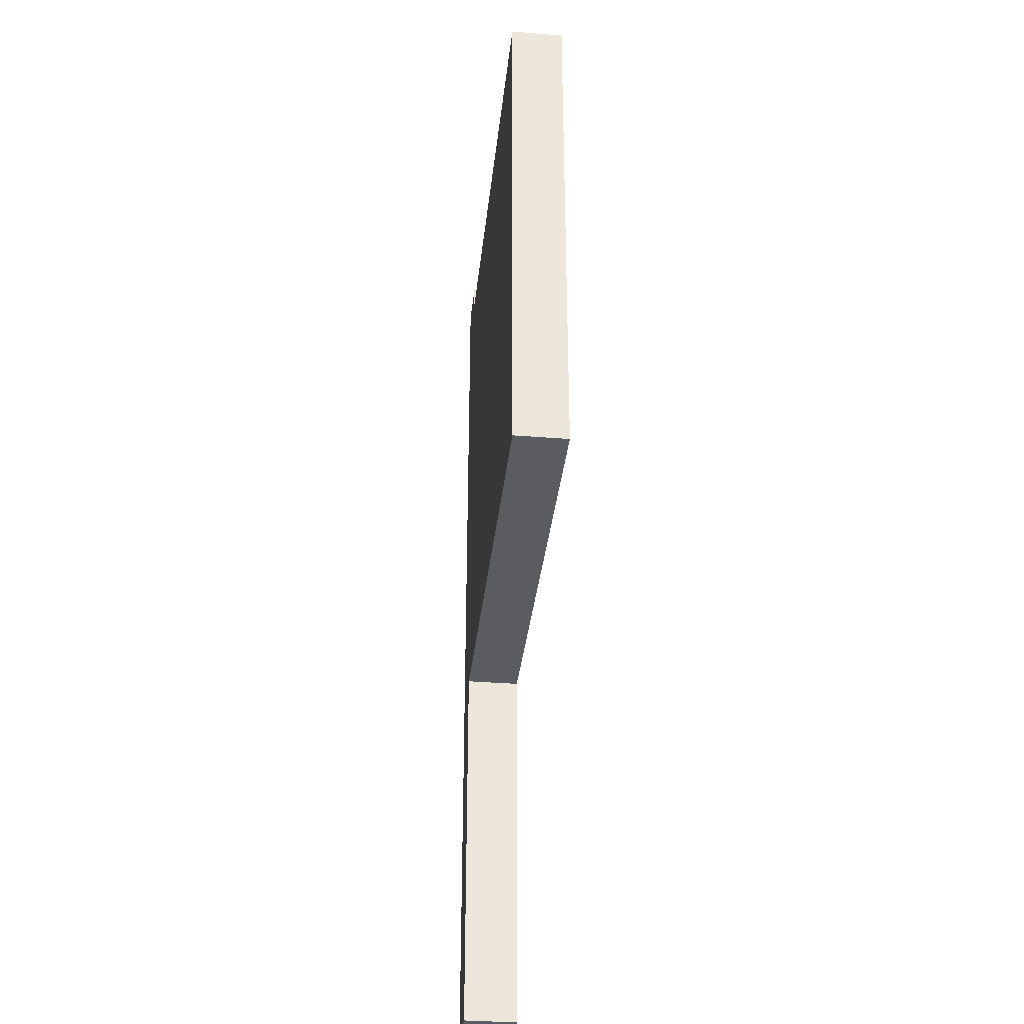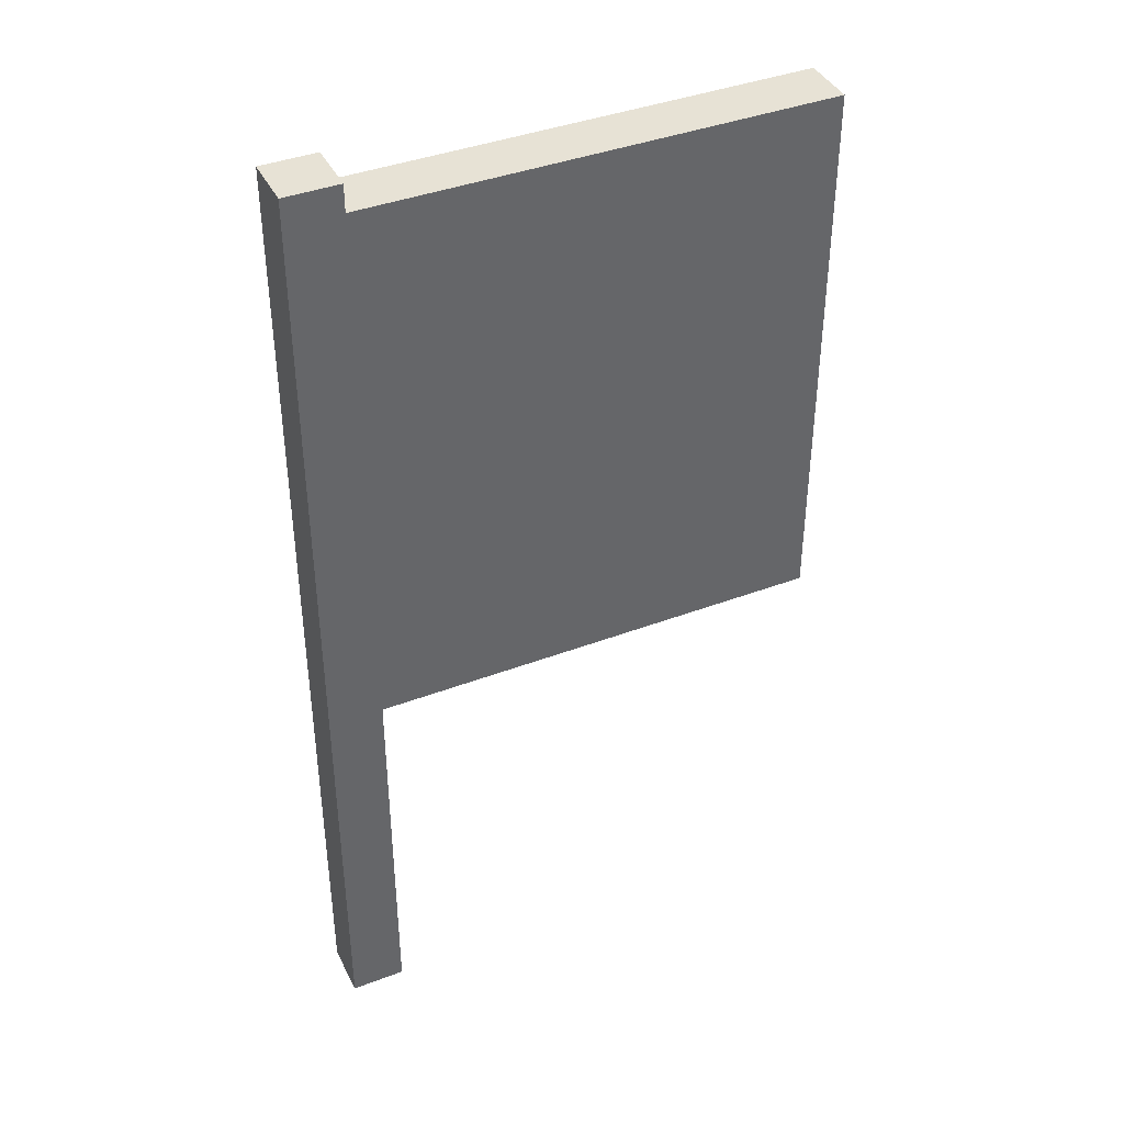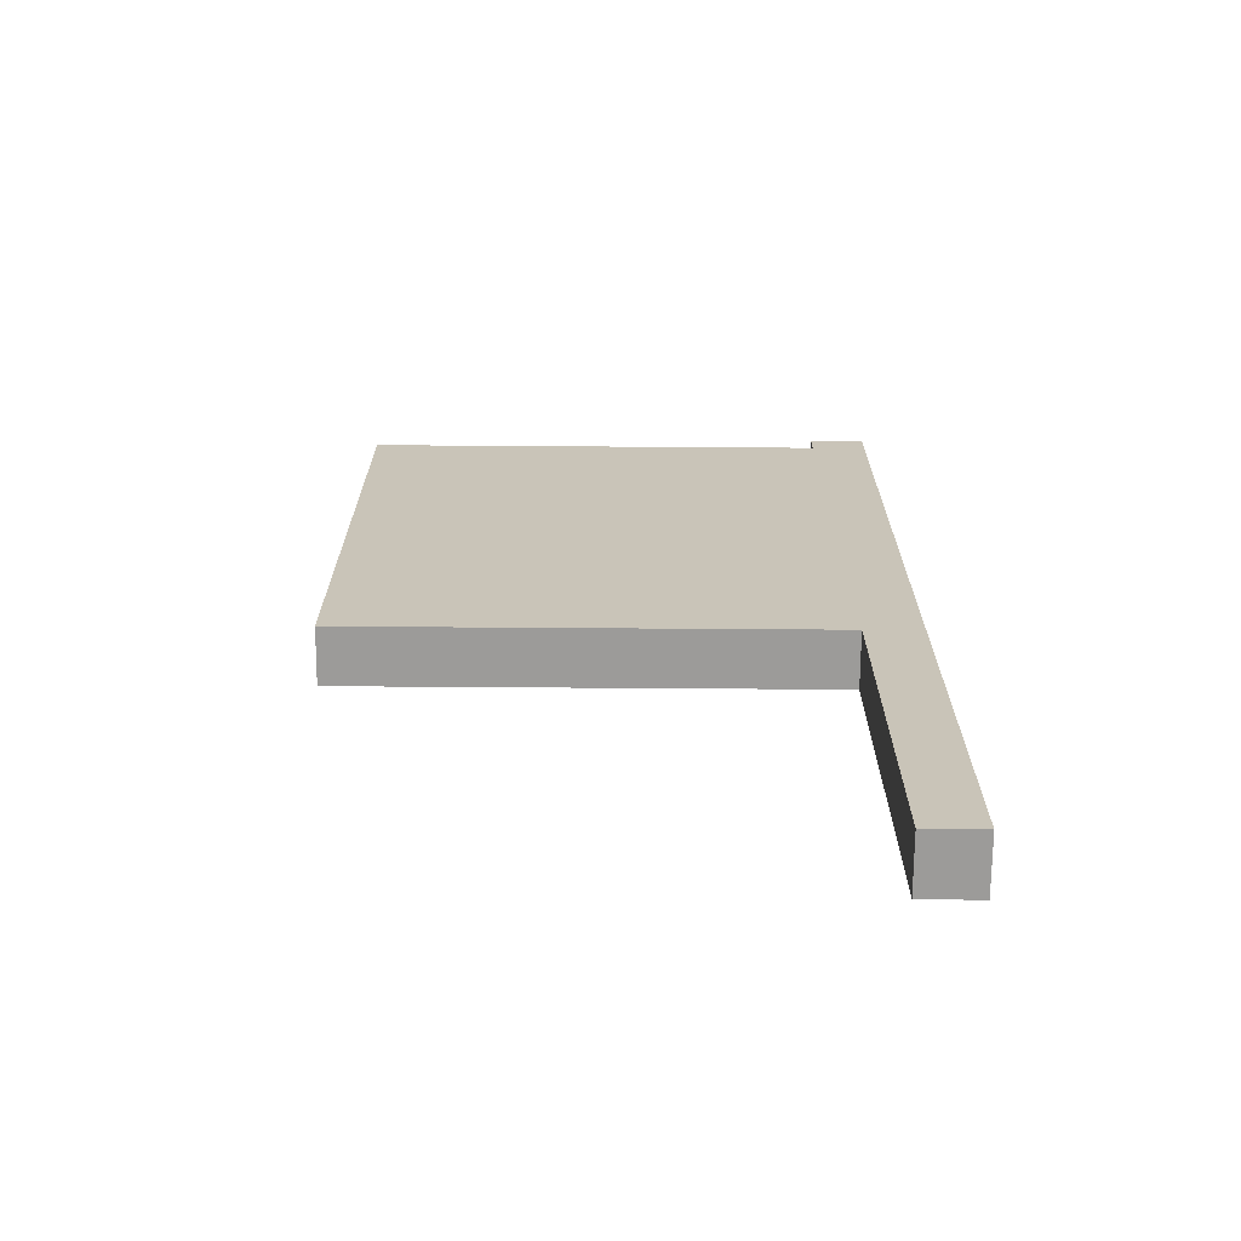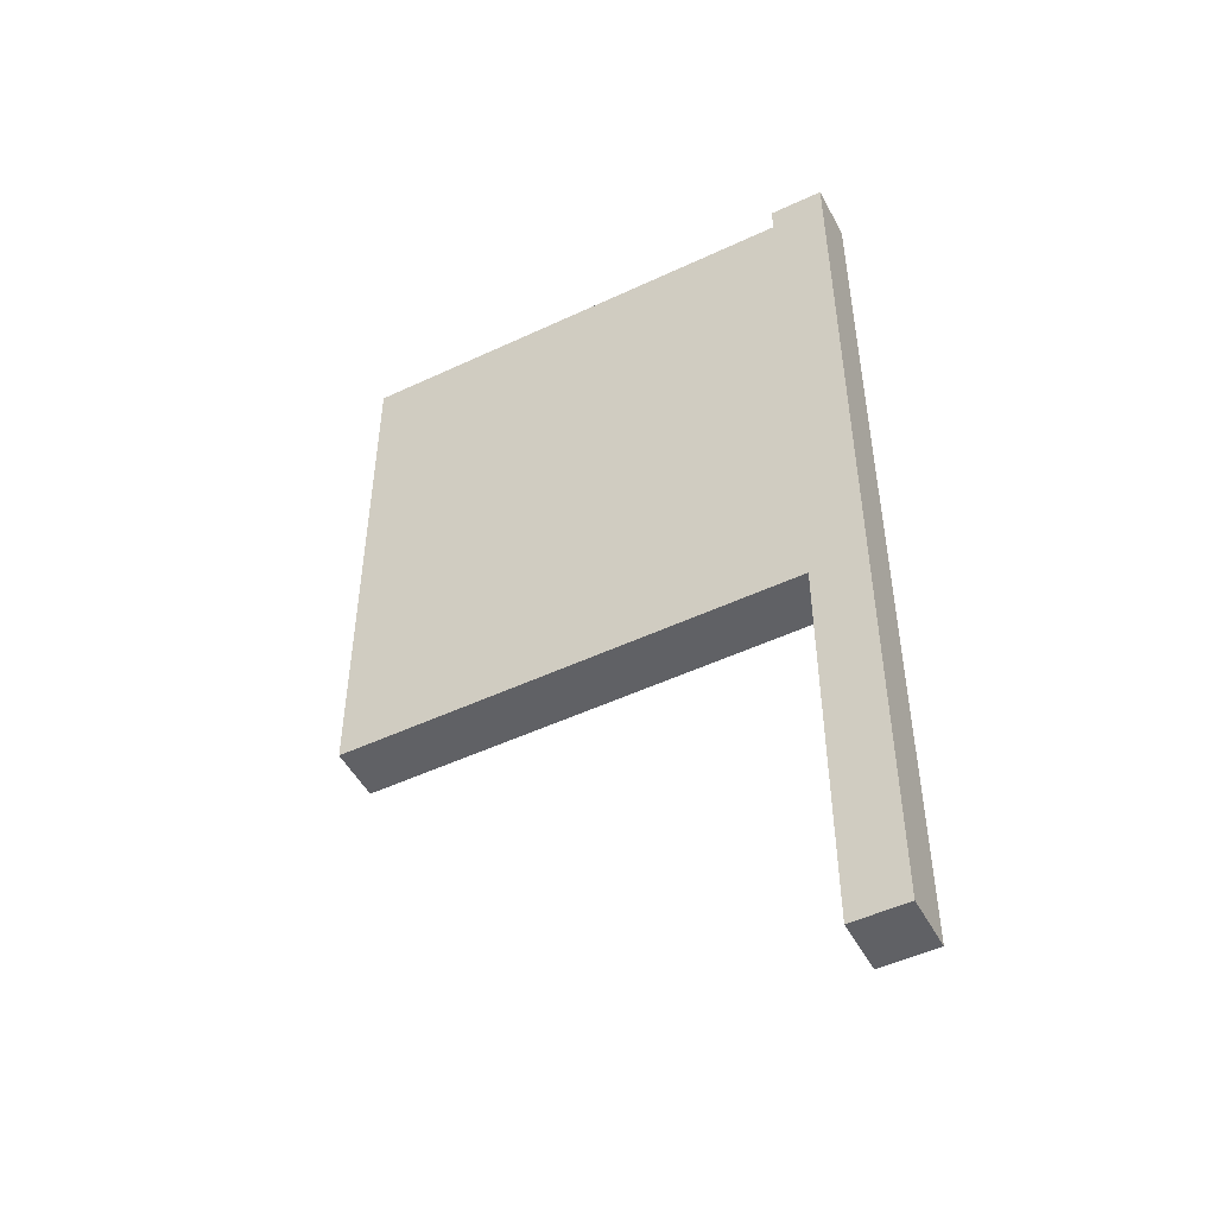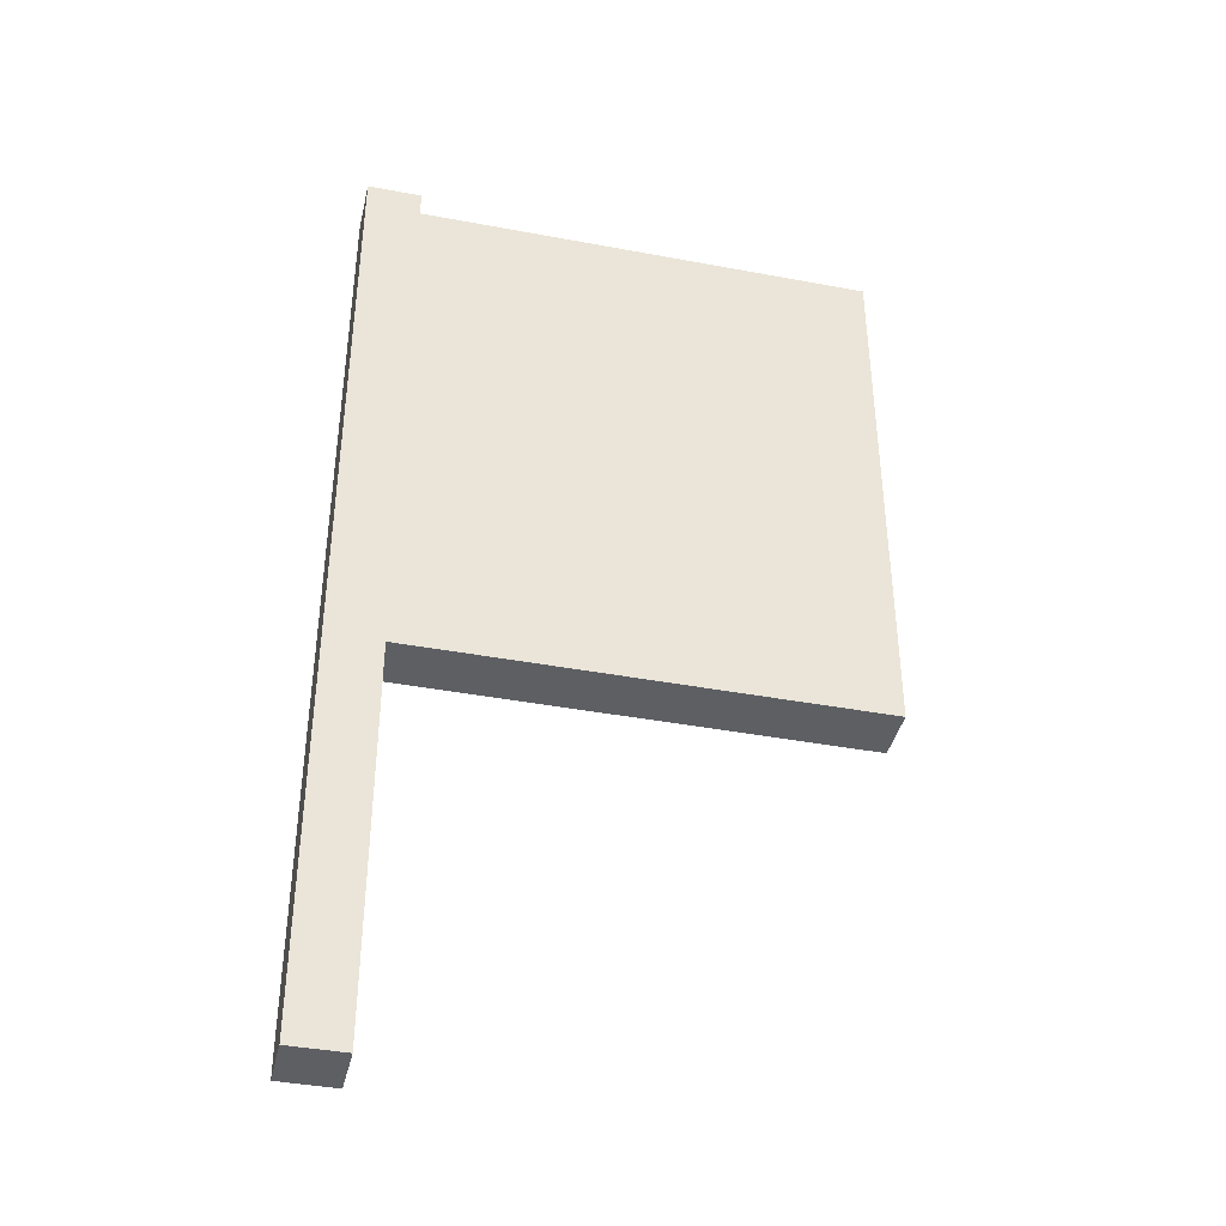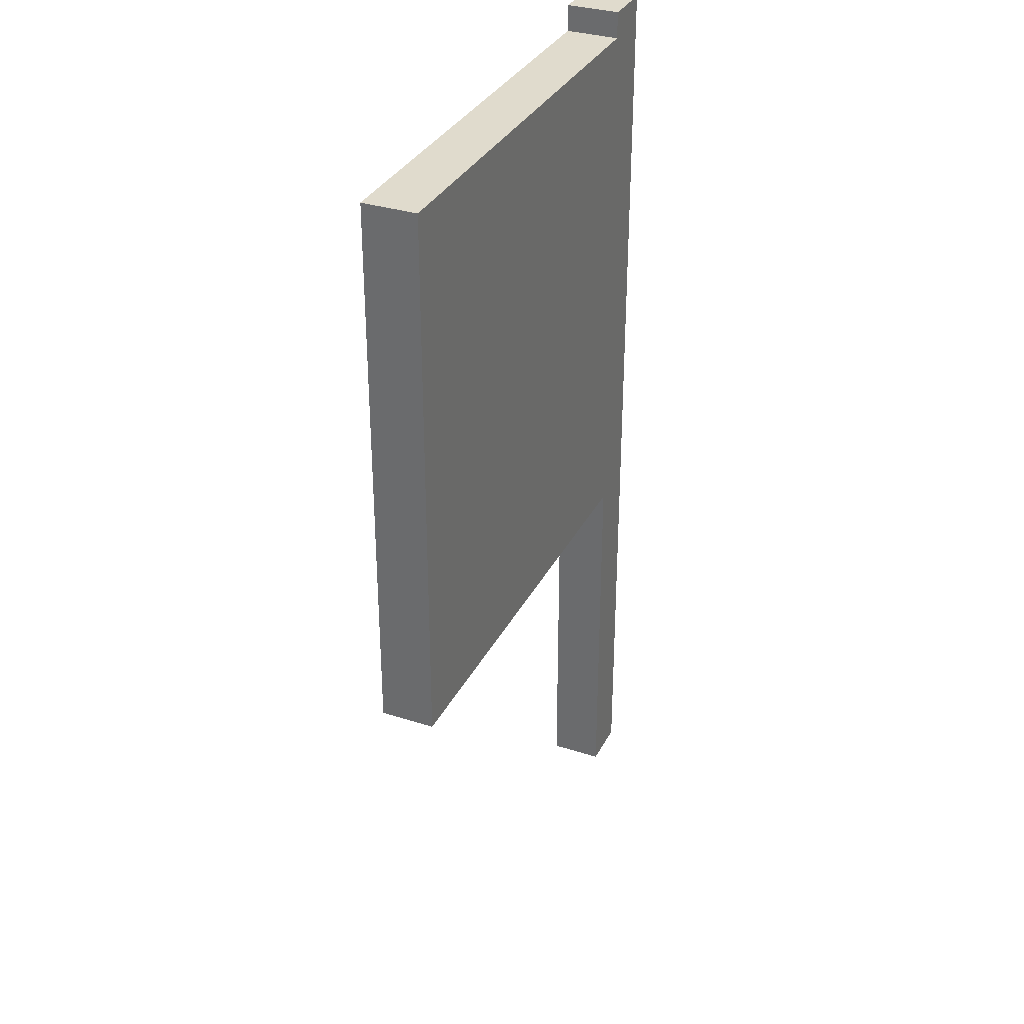
<metadata>
{"format":"obj","ext":"obj","renderer":"f3d","projection":"perspective","resolution":1024,"background":"white","views":[{"elev":-34.9,"azim":-96.1,"up":"+Y"},{"elev":40.5,"azim":155.1,"up":"+Y"},{"elev":-69.9,"azim":-0.4,"up":"+Y"},{"elev":-49.8,"azim":27.4,"up":"+Y"},{"elev":-40.4,"azim":167.0,"up":"+Y"},{"elev":33.2,"azim":-66.2,"up":"+Y"}]}
</metadata>
<code>
g flagCheckersSmall
v 0.1 3.6 -0.1
v 0.1 0 -0.1
v 0.1 3.6 0.1
v 0.1 0 0.1
v -0.1 0 0.1
v -0.1 1.457 0.1
v -0.1 3.5 0.1
v -0.1 3.6 0.1
v -0.1 0 -0.1
v -0.1 1.457 -0.1
v -0.1 3.5 -0.1
v -0.1 3.6 -0.1
v -1.8 1.457 0.1
v -1.8 3.5 0.1
v -1.8 3.5 -0.1
v -1.8 1.457 -0.1
f 2 1 3
f 3 4 2
f 5 4 3
f 3 6 5
f 3 7 6
f 3 8 7
f 2 9 10
f 10 1 2
f 10 11 1
f 11 12 1
f 2 4 5
f 5 9 2
f 11 10 6
f 6 7 11
f 5 6 10
f 10 9 5
f 12 11 7
f 7 8 12
f 3 1 12
f 12 8 3
f 2 3 1
f 3 2 4
f 5 3 4
f 3 5 6
f 3 6 7
f 3 7 8
f 13 7 6
f 7 13 14
f 2 10 9
f 10 2 1
f 10 1 11
f 11 1 12
f 15 10 11
f 10 15 16
f 2 5 4
f 5 2 9
f 10 13 6
f 13 10 16
f 11 6 10
f 6 11 7
f 5 10 6
f 10 5 9
f 12 7 11
f 7 12 8
f 15 13 16
f 13 15 14
f 7 15 11
f 15 7 14
f 3 12 1
f 12 3 8
f 10 6 13
f 13 16 10
f 10 16 15
f 15 11 10
f 13 6 7
f 7 14 13
f 15 16 13
f 13 14 15
f 7 11 15
f 15 14 7

</code>
